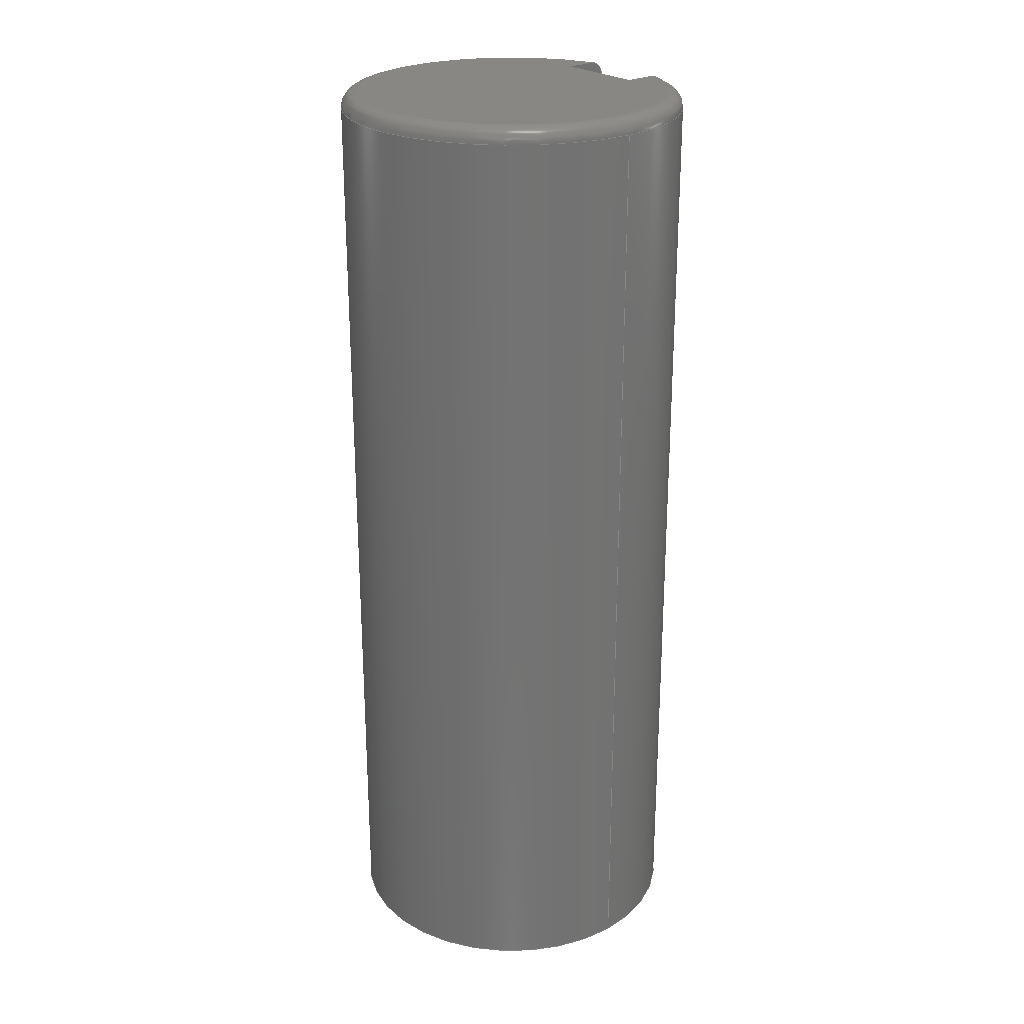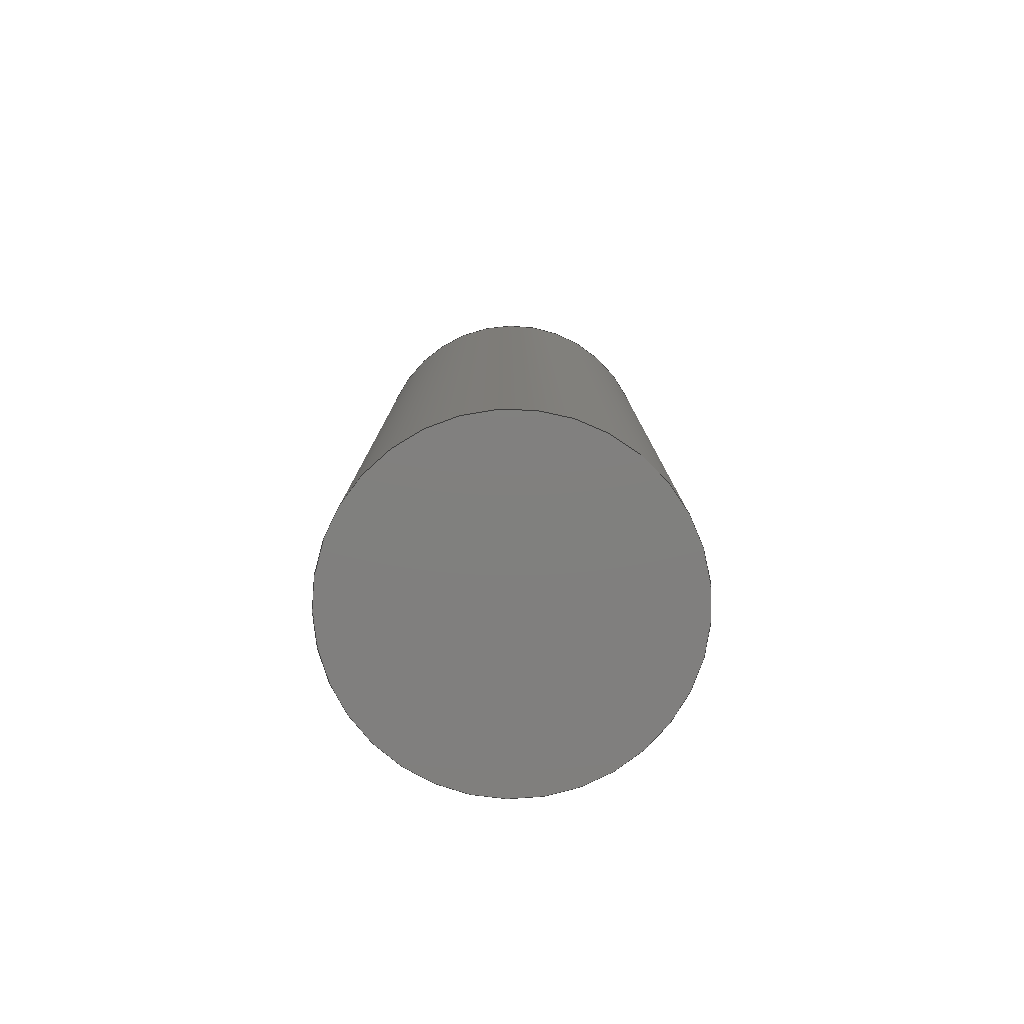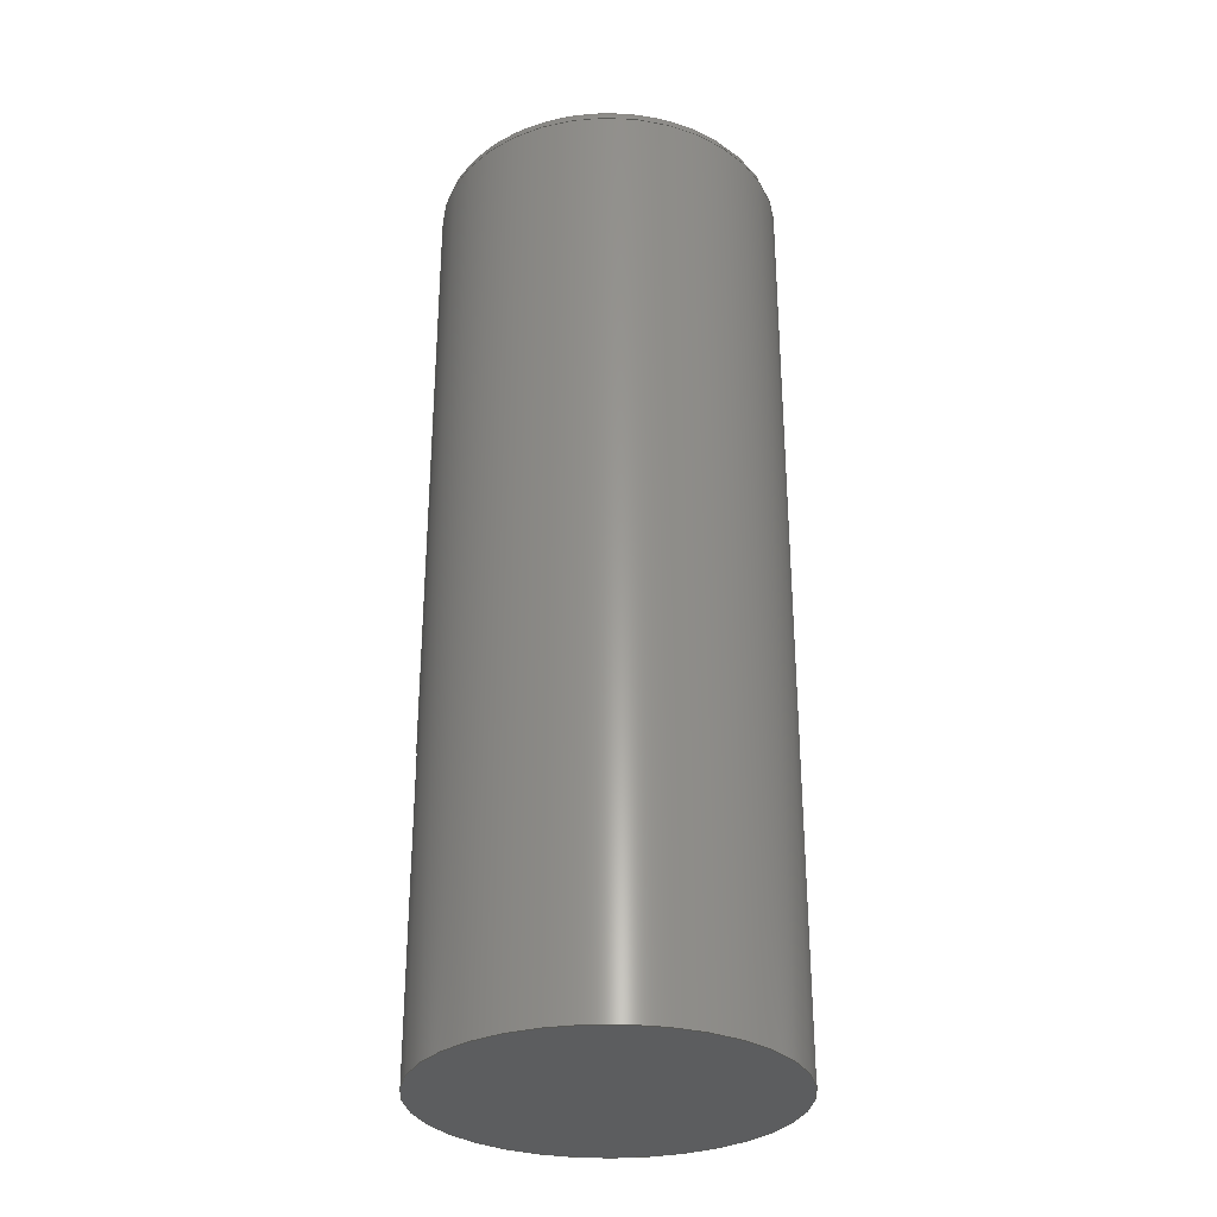
<metadata>
{"format":"step","ext":"step","renderer":"f3d","projection":"perspective","resolution":1024,"background":"white","views":[{"elev":24.9,"azim":50.0,"up":"+Z"},{"elev":-79.9,"azim":-15.1,"up":"+Z"},{"elev":-30.7,"azim":-78.3,"up":"+Z"}]}
</metadata>
<code>
ISO-10303-21;
DATA;
#1=MECHANICAL_DESIGN_GEOMETRIC_PRESENTATION_REPRESENTATION('',(#4),#344);
#2=SHAPE_REPRESENTATION_RELATIONSHIP('SRR','None',#351,#3);
#3=ADVANCED_BREP_SHAPE_REPRESENTATION('',(#5),#343);
#4=STYLED_ITEM('',(#360),#5);
#5=MANIFOLD_SOLID_BREP('Body1',#180);
#6=ELLIPSE('',#210,0.3536,0.25);
#7=ELLIPSE('',#212,0.3536,0.25);
#8=TOROIDAL_SURFACE('',#208,10,1);
#9=B_SPLINE_CURVE_WITH_KNOTS('',3,(#307,#308,#309,#310,#311,#312,#313,
#314,#315,#316),.UNSPECIFIED.,.F.,.F.,(4,2,2,2,4),(-0.6069,-0.5704,
-0.5331,-0.4948,-0.4555),.UNSPECIFIED.);
#10=B_SPLINE_CURVE_WITH_KNOTS('',3,(#319,#320,#321,#322,#323,#324,#325,
#326,#327,#328),.UNSPECIFIED.,.F.,.F.,(4,2,2,2,4),(-0.1514,-0.1121,
-0.07381,-0.03654,0),.UNSPECIFIED.);
#11=PLANE('',#199);
#12=PLANE('',#203);
#13=PLANE('',#204);
#14=PLANE('',#205);
#15=PLANE('',#206);
#16=PLANE('',#207);
#17=FACE_OUTER_BOUND('',#28,.T.);
#18=FACE_OUTER_BOUND('',#29,.T.);
#19=FACE_OUTER_BOUND('',#30,.T.);
#20=FACE_OUTER_BOUND('',#31,.T.);
#21=FACE_OUTER_BOUND('',#32,.T.);
#22=FACE_OUTER_BOUND('',#33,.T.);
#23=FACE_OUTER_BOUND('',#34,.T.);
#24=FACE_OUTER_BOUND('',#35,.T.);
#25=FACE_OUTER_BOUND('',#36,.T.);
#26=FACE_OUTER_BOUND('',#37,.T.);
#27=FACE_OUTER_BOUND('',#38,.T.);
#28=EDGE_LOOP('',(#115,#116,#117,#118,#119,#120,#121,#122));
#29=EDGE_LOOP('',(#123,#124,#125,#126,#127,#128));
#30=EDGE_LOOP('',(#129));
#31=EDGE_LOOP('',(#130,#131,#132,#133));
#32=EDGE_LOOP('',(#134,#135,#136,#137,#138));
#33=EDGE_LOOP('',(#139,#140,#141,#142,#143));
#34=EDGE_LOOP('',(#144,#145,#146,#147));
#35=EDGE_LOOP('',(#148,#149,#150,#151,#152));
#36=EDGE_LOOP('',(#153,#154,#155,#156));
#37=EDGE_LOOP('',(#157,#158,#159,#160));
#38=EDGE_LOOP('',(#161,#162,#163,#164));
#39=LINE('',#275,#53);
#40=LINE('',#279,#54);
#41=LINE('',#283,#55);
#42=LINE('',#288,#56);
#43=LINE('',#292,#57);
#44=LINE('',#296,#58);
#45=LINE('',#301,#59);
#46=LINE('',#303,#60);
#47=LINE('',#304,#61);
#48=LINE('',#306,#62);
#49=LINE('',#318,#63);
#50=LINE('',#332,#64);
#51=LINE('',#333,#65);
#52=LINE('',#334,#66);
#53=VECTOR('',#220,11);
#54=VECTOR('',#223,39);
#55=VECTOR('',#226,39);
#56=VECTOR('',#231,1.789);
#57=VECTOR('',#234,1.789);
#58=VECTOR('',#237,5.5);
#59=VECTOR('',#244,2.833);
#60=VECTOR('',#245,6);
#61=VECTOR('',#246,2.833);
#62=VECTOR('',#249,40);
#63=VECTOR('',#252,40);
#64=VECTOR('',#255,5.5);
#65=VECTOR('',#256,39.75);
#66=VECTOR('',#257,39.75);
#67=CIRCLE('',#195,11);
#68=CIRCLE('',#196,11);
#69=CIRCLE('',#197,11);
#70=CIRCLE('',#198,11);
#71=CIRCLE('',#200,10);
#72=CIRCLE('',#201,0.25);
#73=CIRCLE('',#202,0.25);
#74=VERTEX_POINT('',#272);
#75=VERTEX_POINT('',#274);
#76=VERTEX_POINT('',#276);
#77=VERTEX_POINT('',#278);
#78=VERTEX_POINT('',#280);
#79=VERTEX_POINT('',#282);
#80=VERTEX_POINT('',#286);
#81=VERTEX_POINT('',#287);
#82=VERTEX_POINT('',#289);
#83=VERTEX_POINT('',#291);
#84=VERTEX_POINT('',#293);
#85=VERTEX_POINT('',#295);
#86=VERTEX_POINT('',#300);
#87=VERTEX_POINT('',#302);
#88=VERTEX_POINT('',#330);
#89=VERTEX_POINT('',#331);
#90=EDGE_CURVE('',#74,#74,#67,.T.);
#91=EDGE_CURVE('',#74,#75,#39,.T.);
#92=EDGE_CURVE('',#75,#76,#68,.F.);
#93=EDGE_CURVE('',#76,#77,#40,.T.);
#94=EDGE_CURVE('',#78,#77,#69,.T.);
#95=EDGE_CURVE('',#78,#79,#41,.F.);
#96=EDGE_CURVE('',#79,#75,#70,.F.);
#97=EDGE_CURVE('',#80,#81,#42,.T.);
#98=EDGE_CURVE('',#80,#82,#71,.T.);
#99=EDGE_CURVE('',#83,#82,#43,.T.);
#100=EDGE_CURVE('',#83,#84,#72,.F.);
#101=EDGE_CURVE('',#85,#84,#44,.T.);
#102=EDGE_CURVE('',#85,#81,#73,.F.);
#103=EDGE_CURVE('',#77,#86,#45,.T.);
#104=EDGE_CURVE('',#86,#87,#46,.T.);
#105=EDGE_CURVE('',#87,#78,#47,.T.);
#106=EDGE_CURVE('',#81,#86,#48,.F.);
#107=EDGE_CURVE('',#76,#80,#9,.T.);
#108=EDGE_CURVE('',#87,#83,#49,.T.);
#109=EDGE_CURVE('',#82,#79,#10,.T.);
#110=EDGE_CURVE('',#88,#89,#50,.F.);
#111=EDGE_CURVE('',#89,#85,#51,.T.);
#112=EDGE_CURVE('',#84,#88,#52,.F.);
#113=EDGE_CURVE('',#86,#89,#6,.F.);
#114=EDGE_CURVE('',#88,#87,#7,.T.);
#115=ORIENTED_EDGE('',*,*,#90,.T.);
#116=ORIENTED_EDGE('',*,*,#91,.T.);
#117=ORIENTED_EDGE('',*,*,#92,.T.);
#118=ORIENTED_EDGE('',*,*,#93,.T.);
#119=ORIENTED_EDGE('',*,*,#94,.F.);
#120=ORIENTED_EDGE('',*,*,#95,.T.);
#121=ORIENTED_EDGE('',*,*,#96,.T.);
#122=ORIENTED_EDGE('',*,*,#91,.F.);
#123=ORIENTED_EDGE('',*,*,#97,.F.);
#124=ORIENTED_EDGE('',*,*,#98,.T.);
#125=ORIENTED_EDGE('',*,*,#99,.F.);
#126=ORIENTED_EDGE('',*,*,#100,.T.);
#127=ORIENTED_EDGE('',*,*,#101,.F.);
#128=ORIENTED_EDGE('',*,*,#102,.T.);
#129=ORIENTED_EDGE('',*,*,#90,.F.);
#130=ORIENTED_EDGE('',*,*,#103,.T.);
#131=ORIENTED_EDGE('',*,*,#104,.T.);
#132=ORIENTED_EDGE('',*,*,#105,.T.);
#133=ORIENTED_EDGE('',*,*,#94,.T.);
#134=ORIENTED_EDGE('',*,*,#97,.T.);
#135=ORIENTED_EDGE('',*,*,#106,.T.);
#136=ORIENTED_EDGE('',*,*,#103,.F.);
#137=ORIENTED_EDGE('',*,*,#93,.F.);
#138=ORIENTED_EDGE('',*,*,#107,.T.);
#139=ORIENTED_EDGE('',*,*,#105,.F.);
#140=ORIENTED_EDGE('',*,*,#108,.T.);
#141=ORIENTED_EDGE('',*,*,#99,.T.);
#142=ORIENTED_EDGE('',*,*,#109,.T.);
#143=ORIENTED_EDGE('',*,*,#95,.F.);
#144=ORIENTED_EDGE('',*,*,#110,.T.);
#145=ORIENTED_EDGE('',*,*,#111,.T.);
#146=ORIENTED_EDGE('',*,*,#101,.T.);
#147=ORIENTED_EDGE('',*,*,#112,.T.);
#148=ORIENTED_EDGE('',*,*,#107,.F.);
#149=ORIENTED_EDGE('',*,*,#92,.F.);
#150=ORIENTED_EDGE('',*,*,#96,.F.);
#151=ORIENTED_EDGE('',*,*,#109,.F.);
#152=ORIENTED_EDGE('',*,*,#98,.F.);
#153=ORIENTED_EDGE('',*,*,#102,.F.);
#154=ORIENTED_EDGE('',*,*,#111,.F.);
#155=ORIENTED_EDGE('',*,*,#113,.F.);
#156=ORIENTED_EDGE('',*,*,#106,.F.);
#157=ORIENTED_EDGE('',*,*,#100,.F.);
#158=ORIENTED_EDGE('',*,*,#108,.F.);
#159=ORIENTED_EDGE('',*,*,#114,.F.);
#160=ORIENTED_EDGE('',*,*,#112,.F.);
#161=ORIENTED_EDGE('',*,*,#113,.T.);
#162=ORIENTED_EDGE('',*,*,#110,.F.);
#163=ORIENTED_EDGE('',*,*,#114,.T.);
#164=ORIENTED_EDGE('',*,*,#104,.F.);
#165=CYLINDRICAL_SURFACE('',#194,11);
#166=CYLINDRICAL_SURFACE('',#209,0.25);
#167=CYLINDRICAL_SURFACE('',#211,0.25);
#168=CYLINDRICAL_SURFACE('',#213,0.25);
#169=ADVANCED_FACE('',(#17),#165,.T.);
#170=ADVANCED_FACE('',(#18),#11,.T.);
#171=ADVANCED_FACE('',(#19),#12,.F.);
#172=ADVANCED_FACE('',(#20),#13,.T.);
#173=ADVANCED_FACE('',(#21),#14,.F.);
#174=ADVANCED_FACE('',(#22),#15,.F.);
#175=ADVANCED_FACE('',(#23),#16,.F.);
#176=ADVANCED_FACE('',(#24),#8,.T.);
#177=ADVANCED_FACE('',(#25),#166,.F.);
#178=ADVANCED_FACE('',(#26),#167,.F.);
#179=ADVANCED_FACE('',(#27),#168,.F.);
#180=CLOSED_SHELL('',(#169,#170,#171,#172,#173,#174,#175,#176,#177,#178,
#179));
#181=DERIVED_UNIT_ELEMENT(#183,1);
#182=DERIVED_UNIT_ELEMENT(#346,-3);
#183=(
MASS_UNIT()
NAMED_UNIT(*)
SI_UNIT(.KILO.,.GRAM.)
);
#184=DERIVED_UNIT((#181,#182));
#185=MEASURE_REPRESENTATION_ITEM('density measure',
POSITIVE_RATIO_MEASURE(7870),#184);
#186=PROPERTY_DEFINITION_REPRESENTATION(#191,#188);
#187=PROPERTY_DEFINITION_REPRESENTATION(#192,#189);
#188=REPRESENTATION('material name',(#190),#343);
#189=REPRESENTATION('density',(#185),#343);
#190=DESCRIPTIVE_REPRESENTATION_ITEM(
'solidworks materials|AISI 1010 \X2\042104420430043B044C\X0\, \X2\infF04470435043D0430043A043004420430043D043D0430044F\X0\ 
\X2\043F4.3e+44Binf\X0\',
'solidworks materials|AISI 1010 \X2\042104420430043B044C\X0\, \X2\infF04470435043D0430043A043004420430043D043D0430044F\X0\ 
\X2\043F4.3e+44Binf\X0\');
#191=PROPERTY_DEFINITION('material property','material name',#353);
#192=PROPERTY_DEFINITION('material property','density of part',#353);
#193=AXIS2_PLACEMENT_3D('placement',#270,#214,#215);
#194=AXIS2_PLACEMENT_3D('',#271,#216,#217);
#195=AXIS2_PLACEMENT_3D('',#273,#218,#219);
#196=AXIS2_PLACEMENT_3D('',#277,#221,#222);
#197=AXIS2_PLACEMENT_3D('',#281,#224,#225);
#198=AXIS2_PLACEMENT_3D('',#284,#227,#228);
#199=AXIS2_PLACEMENT_3D('',#285,#229,#230);
#200=AXIS2_PLACEMENT_3D('',#290,#232,#233);
#201=AXIS2_PLACEMENT_3D('',#294,#235,#236);
#202=AXIS2_PLACEMENT_3D('',#297,#238,#239);
#203=AXIS2_PLACEMENT_3D('',#298,#240,#241);
#204=AXIS2_PLACEMENT_3D('',#299,#242,#243);
#205=AXIS2_PLACEMENT_3D('',#305,#247,#248);
#206=AXIS2_PLACEMENT_3D('',#317,#250,#251);
#207=AXIS2_PLACEMENT_3D('',#329,#253,#254);
#208=AXIS2_PLACEMENT_3D('',#335,#258,#259);
#209=AXIS2_PLACEMENT_3D('',#336,#260,#261);
#210=AXIS2_PLACEMENT_3D('',#337,#262,#263);
#211=AXIS2_PLACEMENT_3D('',#338,#264,#265);
#212=AXIS2_PLACEMENT_3D('',#339,#266,#267);
#213=AXIS2_PLACEMENT_3D('',#340,#268,#269);
#214=DIRECTION('axis',(0,0,1));
#215=DIRECTION('refdir',(1,0,0));
#216=DIRECTION('center_axis',(0,0,-1));
#217=DIRECTION('ref_axis',(-1,0,0));
#218=DIRECTION('center_axis',(0,0,1));
#219=DIRECTION('ref_axis',(1,0,0));
#220=DIRECTION('',(0,0,1));
#221=DIRECTION('center_axis',(0,0,1));
#222=DIRECTION('ref_axis',(1,0,0));
#223=DIRECTION('',(0,0,-1));
#224=DIRECTION('center_axis',(0,0,1));
#225=DIRECTION('ref_axis',(1,0,0));
#226=DIRECTION('',(0,0,-1));
#227=DIRECTION('center_axis',(0,0,1));
#228=DIRECTION('ref_axis',(1,0,0));
#229=DIRECTION('center_axis',(0,0,1));
#230=DIRECTION('ref_axis',(1,0,0));
#231=DIRECTION('',(3.102e-16,-1,0));
#232=DIRECTION('center_axis',(0,0,1));
#233=DIRECTION('ref_axis',(1,0,0));
#234=DIRECTION('',(0,1,0));
#235=DIRECTION('center_axis',(0,0,1));
#236=DIRECTION('ref_axis',(1,0,0));
#237=DIRECTION('',(1,0,0));
#238=DIRECTION('center_axis',(0,0,1));
#239=DIRECTION('ref_axis',(1,0,0));
#240=DIRECTION('center_axis',(0,0,1));
#241=DIRECTION('ref_axis',(1,0,0));
#242=DIRECTION('center_axis',(0,0,1));
#243=DIRECTION('ref_axis',(1,0,0));
#244=DIRECTION('',(1.959e-16,-1,0));
#245=DIRECTION('',(1,0,0));
#246=DIRECTION('',(0,1,0));
#247=DIRECTION('center_axis',(-1,-8.036e-17,0));
#248=DIRECTION('ref_axis',(0,0,1));
#249=DIRECTION('',(0,0,1));
#250=DIRECTION('center_axis',(1,8.036e-17,0));
#251=DIRECTION('ref_axis',(0,0,-1));
#252=DIRECTION('',(0,0,1));
#253=DIRECTION('center_axis',(0,-1,0));
#254=DIRECTION('ref_axis',(0,0,-1));
#255=DIRECTION('',(1,0,0));
#256=DIRECTION('',(0,0,1));
#257=DIRECTION('',(0,0,1));
#258=DIRECTION('center_axis',(0,0,1));
#259=DIRECTION('ref_axis',(-1.837e-16,-1,0));
#260=DIRECTION('center_axis',(0,0,-1));
#261=DIRECTION('ref_axis',(-1,0,0));
#262=DIRECTION('center_axis',(0.7071,0,-0.7071));
#263=DIRECTION('ref_axis',(0.7071,0,0.7071));
#264=DIRECTION('center_axis',(0,0,-1));
#265=DIRECTION('ref_axis',(-1,0,0));
#266=DIRECTION('center_axis',(0.7071,0,0.7071));
#267=DIRECTION('ref_axis',(0.7071,0,-0.7071));
#268=DIRECTION('center_axis',(1,0,0));
#269=DIRECTION('ref_axis',(0,0,-1));
#270=CARTESIAN_POINT('',(0,0,0));
#271=CARTESIAN_POINT('Origin',(0,0,60));
#272=CARTESIAN_POINT('',(11,0,0));
#273=CARTESIAN_POINT('Origin',(0,0,0));
#274=CARTESIAN_POINT('',(11,-1.347e-15,59));
#275=CARTESIAN_POINT('',(11,-1.347e-15,60));
#276=CARTESIAN_POINT('',(-3,10.58,59));
#277=CARTESIAN_POINT('Origin',(0,0,59));
#278=CARTESIAN_POINT('',(-3,10.58,20));
#279=CARTESIAN_POINT('',(-3,10.58,59));
#280=CARTESIAN_POINT('',(3,10.58,20));
#281=CARTESIAN_POINT('Origin',(0,0,20));
#282=CARTESIAN_POINT('',(3,10.58,59));
#283=CARTESIAN_POINT('',(3,10.58,59));
#284=CARTESIAN_POINT('Origin',(0,0,59));
#285=CARTESIAN_POINT('Origin',(0,0,60));
#286=CARTESIAN_POINT('',(-3,9.539,60));
#287=CARTESIAN_POINT('',(-3,7.75,60));
#288=CARTESIAN_POINT('',(-3,9.539,60));
#289=CARTESIAN_POINT('',(3,9.539,60));
#290=CARTESIAN_POINT('Origin',(0,0,60));
#291=CARTESIAN_POINT('',(3,7.75,60));
#292=CARTESIAN_POINT('',(3,7.75,60));
#293=CARTESIAN_POINT('',(2.75,7.5,60));
#294=CARTESIAN_POINT('Origin',(2.75,7.75,60));
#295=CARTESIAN_POINT('',(-2.75,7.5,60));
#296=CARTESIAN_POINT('',(-2.75,7.5,60));
#297=CARTESIAN_POINT('Origin',(-2.75,7.75,60));
#298=CARTESIAN_POINT('Origin',(0,0,0));
#299=CARTESIAN_POINT('Origin',(0,0,20));
#300=CARTESIAN_POINT('',(-3,7.75,20));
#301=CARTESIAN_POINT('',(-3,10.58,20));
#302=CARTESIAN_POINT('',(3,7.75,20));
#303=CARTESIAN_POINT('',(-3,7.75,20));
#304=CARTESIAN_POINT('',(3,7.75,20));
#305=CARTESIAN_POINT('Origin',(-3,12.9,20));
#306=CARTESIAN_POINT('',(-3,7.75,20));
#307=CARTESIAN_POINT('Ctrl Pts',(-3,10.58,59));
#308=CARTESIAN_POINT('Ctrl Pts',(-3,10.58,59.12));
#309=CARTESIAN_POINT('Ctrl Pts',(-3,10.55,59.26));
#310=CARTESIAN_POINT('Ctrl Pts',(-3,10.46,59.49));
#311=CARTESIAN_POINT('Ctrl Pts',(-3,10.37,59.61));
#312=CARTESIAN_POINT('Ctrl Pts',(-3,10.19,59.79));
#313=CARTESIAN_POINT('Ctrl Pts',(-3,10.06,59.87));
#314=CARTESIAN_POINT('Ctrl Pts',(-3,9.825,59.97));
#315=CARTESIAN_POINT('Ctrl Pts',(-3,9.67,60));
#316=CARTESIAN_POINT('Ctrl Pts',(-3,9.539,60));
#317=CARTESIAN_POINT('Origin',(3,12.9,20));
#318=CARTESIAN_POINT('',(3,7.75,20));
#319=CARTESIAN_POINT('Ctrl Pts',(3,9.539,60));
#320=CARTESIAN_POINT('Ctrl Pts',(3,9.67,60));
#321=CARTESIAN_POINT('Ctrl Pts',(3,9.825,59.97));
#322=CARTESIAN_POINT('Ctrl Pts',(3,10.06,59.87));
#323=CARTESIAN_POINT('Ctrl Pts',(3,10.19,59.79));
#324=CARTESIAN_POINT('Ctrl Pts',(3,10.37,59.61));
#325=CARTESIAN_POINT('Ctrl Pts',(3,10.46,59.49));
#326=CARTESIAN_POINT('Ctrl Pts',(3,10.55,59.26));
#327=CARTESIAN_POINT('Ctrl Pts',(3,10.58,59.12));
#328=CARTESIAN_POINT('Ctrl Pts',(3,10.58,59));
#329=CARTESIAN_POINT('Origin',(-3,7.5,20));
#330=CARTESIAN_POINT('',(2.75,7.5,20.25));
#331=CARTESIAN_POINT('',(-2.75,7.5,20.25));
#332=CARTESIAN_POINT('',(-2.75,7.5,20.25));
#333=CARTESIAN_POINT('',(-2.75,7.5,20.25));
#334=CARTESIAN_POINT('',(2.75,7.5,20.25));
#335=CARTESIAN_POINT('Origin',(0,0,59));
#336=CARTESIAN_POINT('Origin',(-2.75,7.75,20));
#337=CARTESIAN_POINT('Origin',(-2.75,7.75,20.25));
#338=CARTESIAN_POINT('Origin',(2.75,7.75,20));
#339=CARTESIAN_POINT('Origin',(2.75,7.75,20.25));
#340=CARTESIAN_POINT('Origin',(0,7.75,20.25));
#341=UNCERTAINTY_MEASURE_WITH_UNIT(LENGTH_MEASURE(0.01),#345,
'DISTANCE_ACCURACY_VALUE',
'Maximum model space distance between geometric entities at asserted c
onnectivities');
#342=UNCERTAINTY_MEASURE_WITH_UNIT(LENGTH_MEASURE(0.01),#345,
'DISTANCE_ACCURACY_VALUE',
'Maximum model space distance between geometric entities at asserted c
onnectivities');
#343=(
GEOMETRIC_REPRESENTATION_CONTEXT(3)
GLOBAL_UNCERTAINTY_ASSIGNED_CONTEXT((#341))
GLOBAL_UNIT_ASSIGNED_CONTEXT((#345,#347,#348))
REPRESENTATION_CONTEXT('','3D')
);
#344=(
GEOMETRIC_REPRESENTATION_CONTEXT(3)
GLOBAL_UNCERTAINTY_ASSIGNED_CONTEXT((#342))
GLOBAL_UNIT_ASSIGNED_CONTEXT((#345,#347,#348))
REPRESENTATION_CONTEXT('','3D')
);
#345=(
LENGTH_UNIT()
NAMED_UNIT(*)
SI_UNIT(.MILLI.,.METRE.)
);
#346=(
LENGTH_UNIT()
NAMED_UNIT(*)
SI_UNIT($,.METRE.)
);
#347=(
NAMED_UNIT(*)
PLANE_ANGLE_UNIT()
SI_UNIT($,.RADIAN.)
);
#348=(
NAMED_UNIT(*)
SI_UNIT($,.STERADIAN.)
SOLID_ANGLE_UNIT()
);
#349=SHAPE_DEFINITION_REPRESENTATION(#350,#351);
#350=PRODUCT_DEFINITION_SHAPE('',$,#353);
#351=SHAPE_REPRESENTATION('',(#193),#343);
#352=PRODUCT_DEFINITION_CONTEXT('part definition',#357,'design');
#353=PRODUCT_DEFINITION('motor_shaft','motor_shaft v1',#354,#352);
#354=PRODUCT_DEFINITION_FORMATION('',$,#359);
#355=PRODUCT_RELATED_PRODUCT_CATEGORY('motor_shaft v1','motor_shaft v1',
(#359));
#356=APPLICATION_PROTOCOL_DEFINITION('international standard',
'automotive_design',2009,#357);
#357=APPLICATION_CONTEXT(
'Core Data for Automotive Mechanical Design Process');
#358=PRODUCT_CONTEXT('part definition',#357,'mechanical');
#359=PRODUCT('motor_shaft','motor_shaft v1',$,(#358));
#360=PRESENTATION_STYLE_ASSIGNMENT((#361));
#361=SURFACE_STYLE_USAGE(.BOTH.,#362);
#362=SURFACE_SIDE_STYLE('',(#363));
#363=SURFACE_STYLE_FILL_AREA(#364);
#364=FILL_AREA_STYLE('Steel - Satin',(#365));
#365=FILL_AREA_STYLE_COLOUR('Steel - Satin',#366);
#366=COLOUR_RGB('Steel - Satin',0.6275,0.6275,0.6275);
ENDSEC;
END-ISO-10303-21;

</code>
